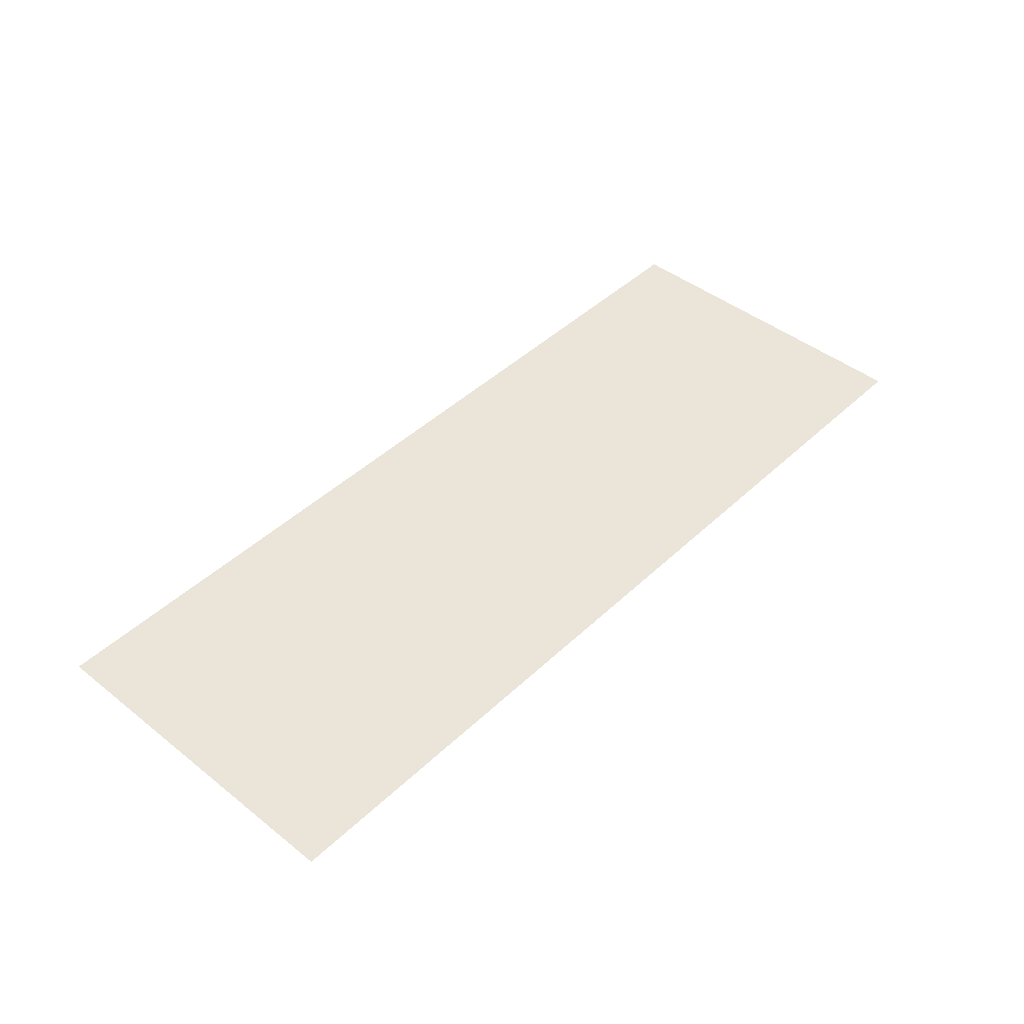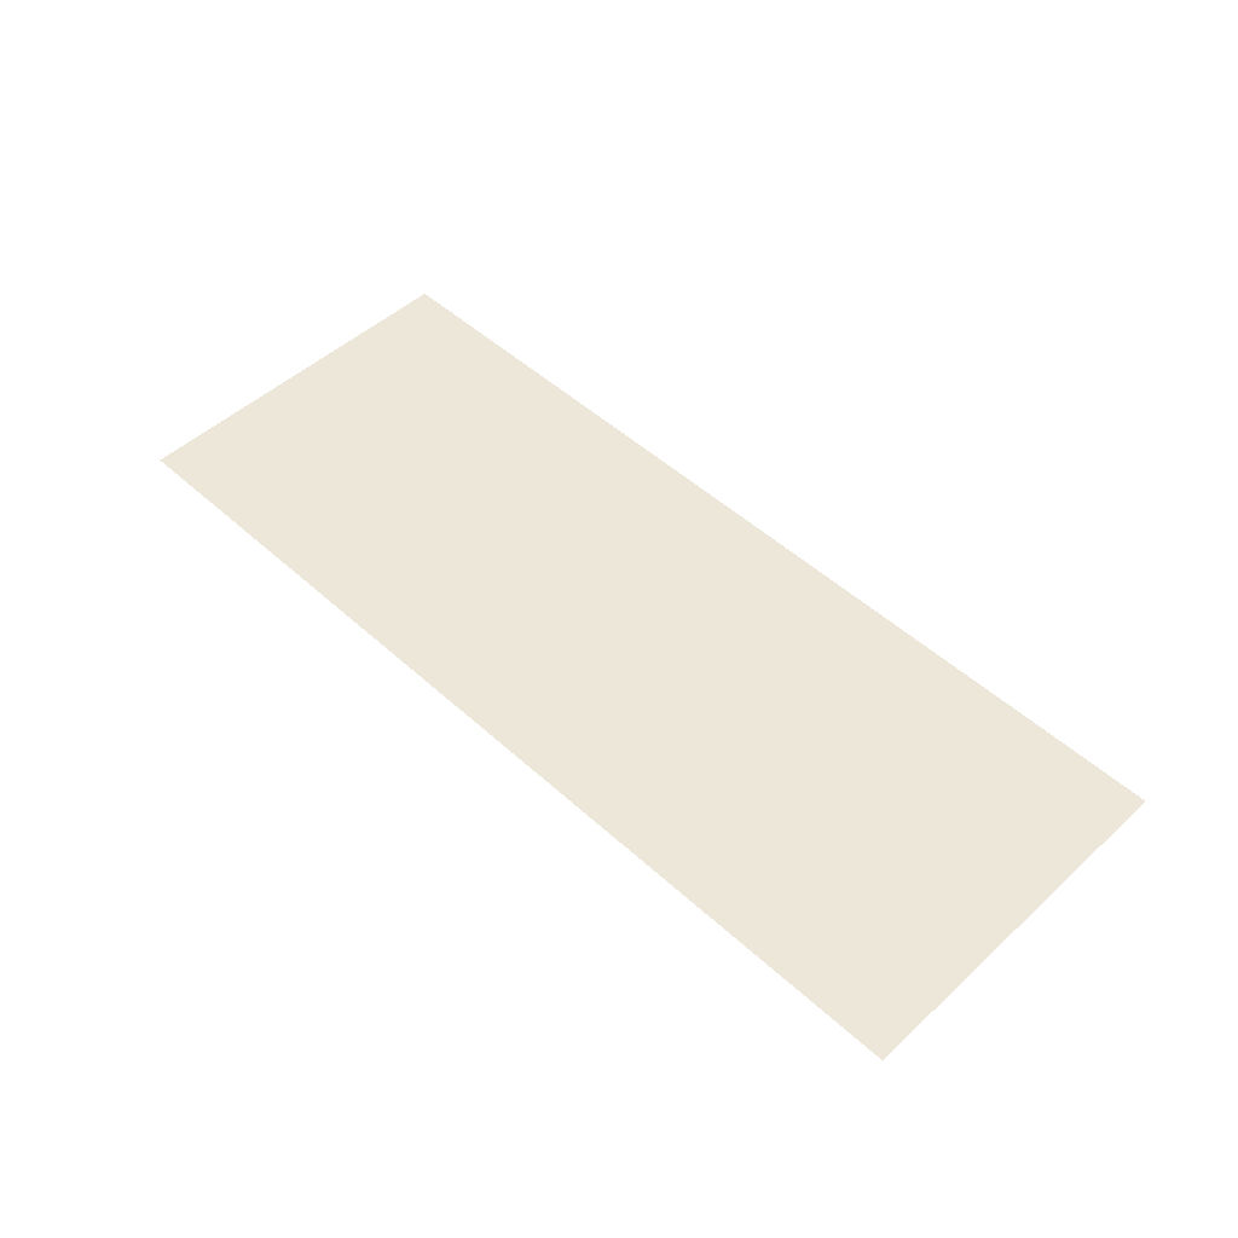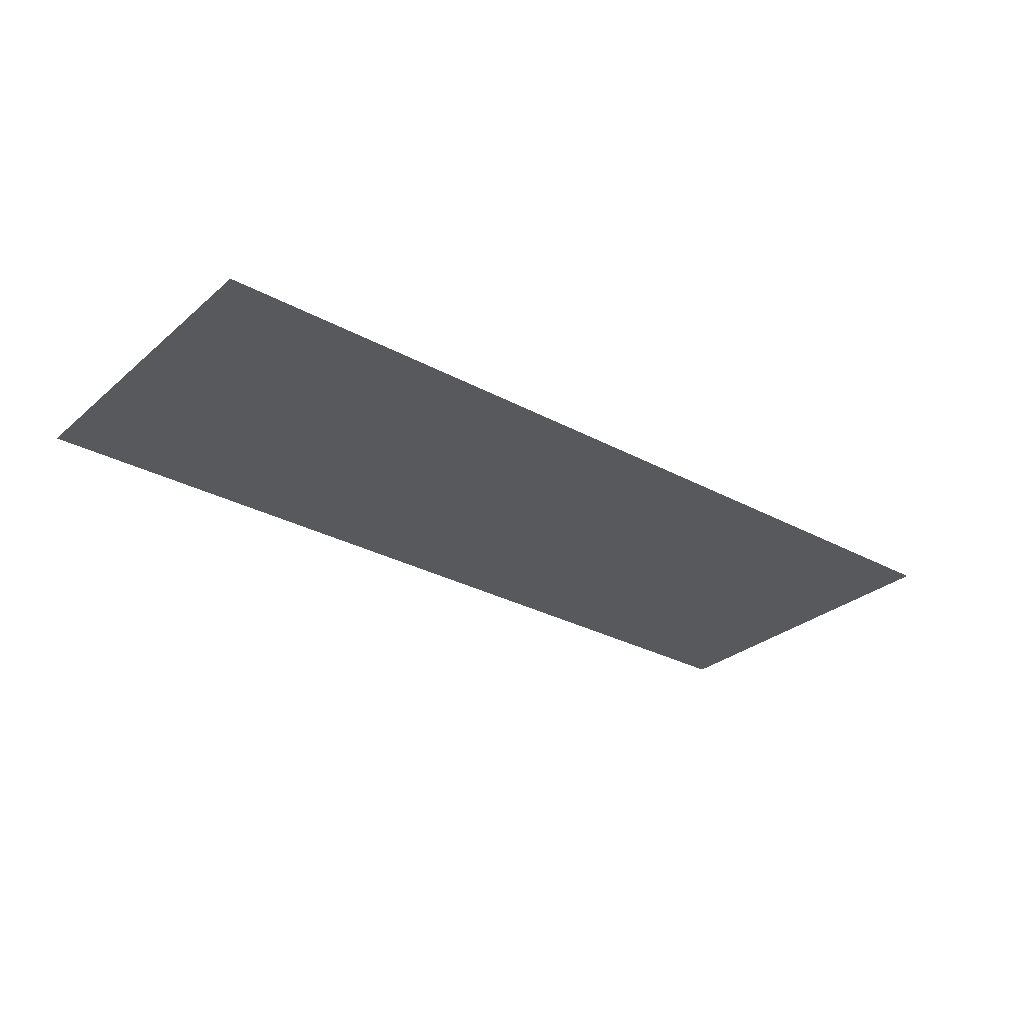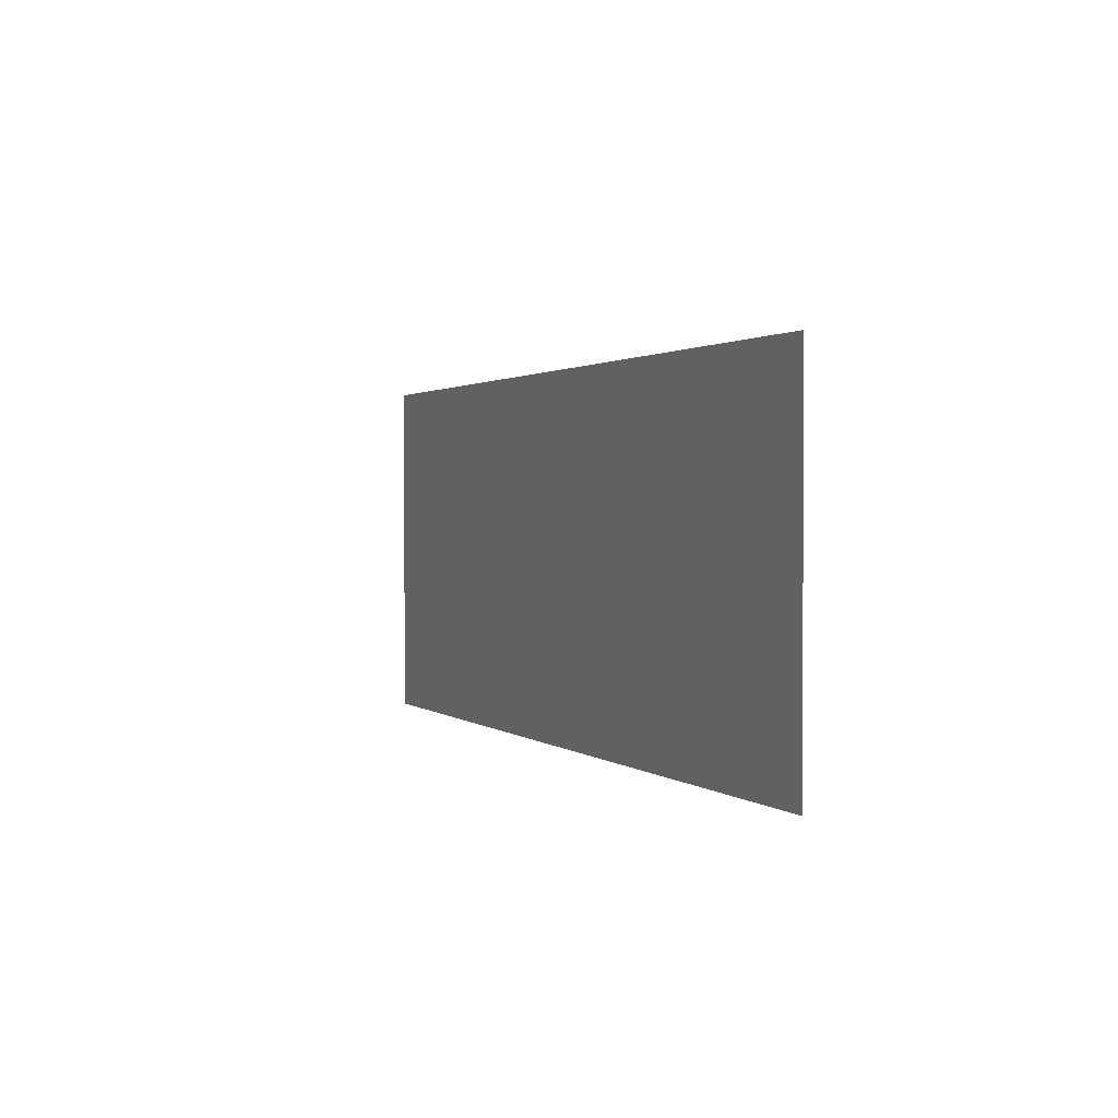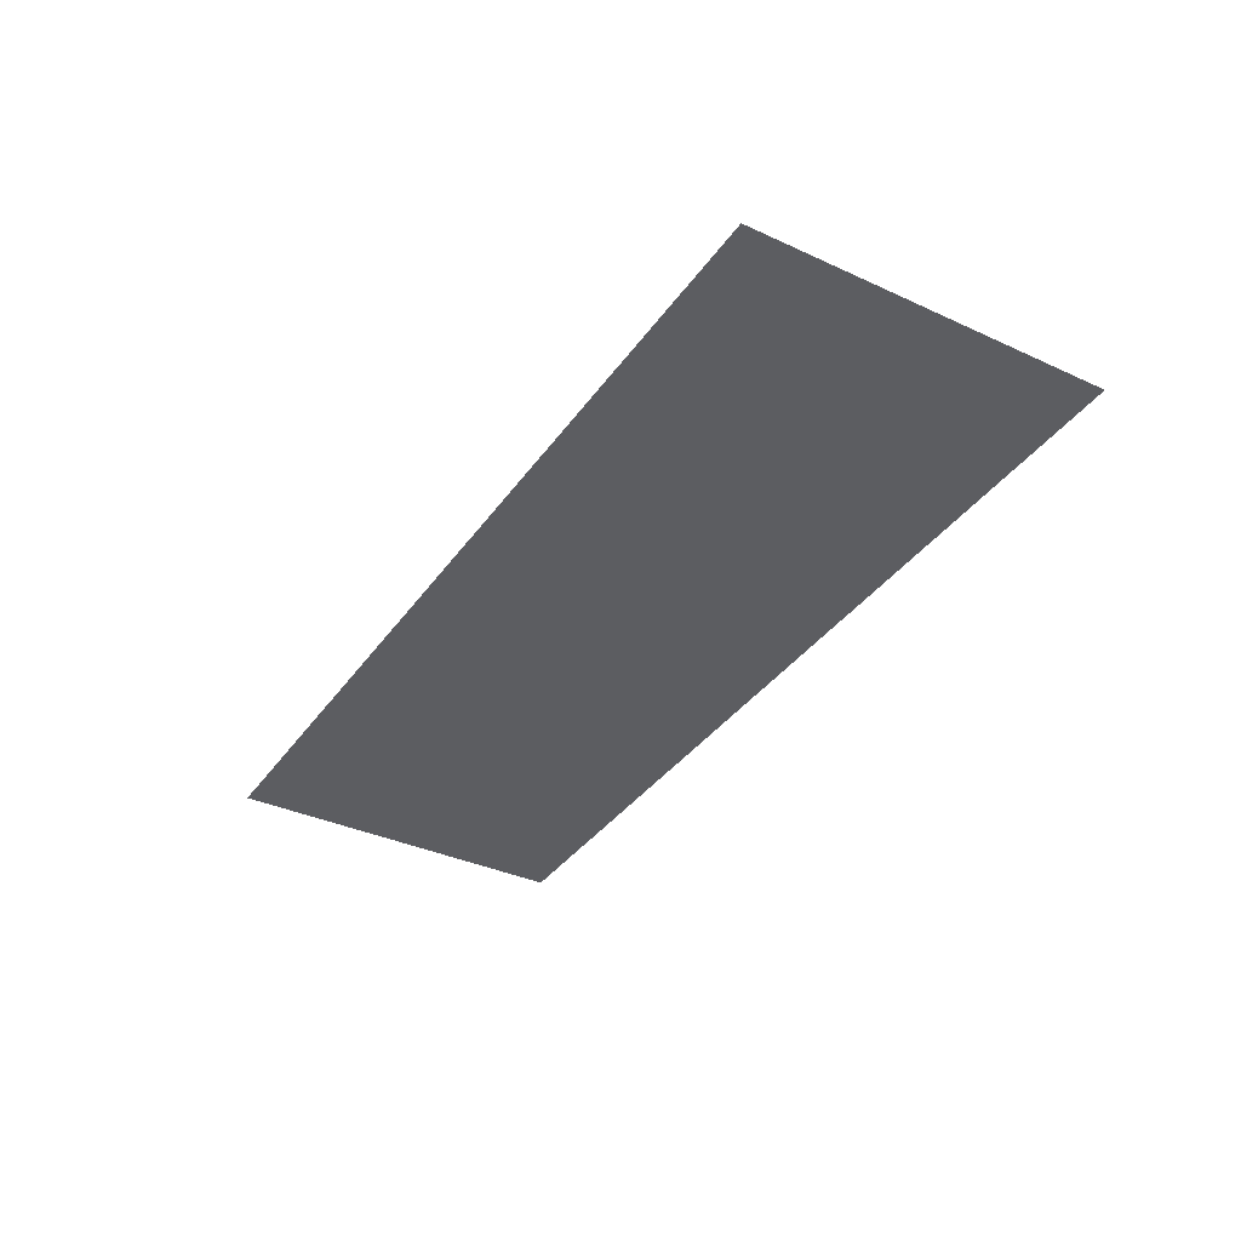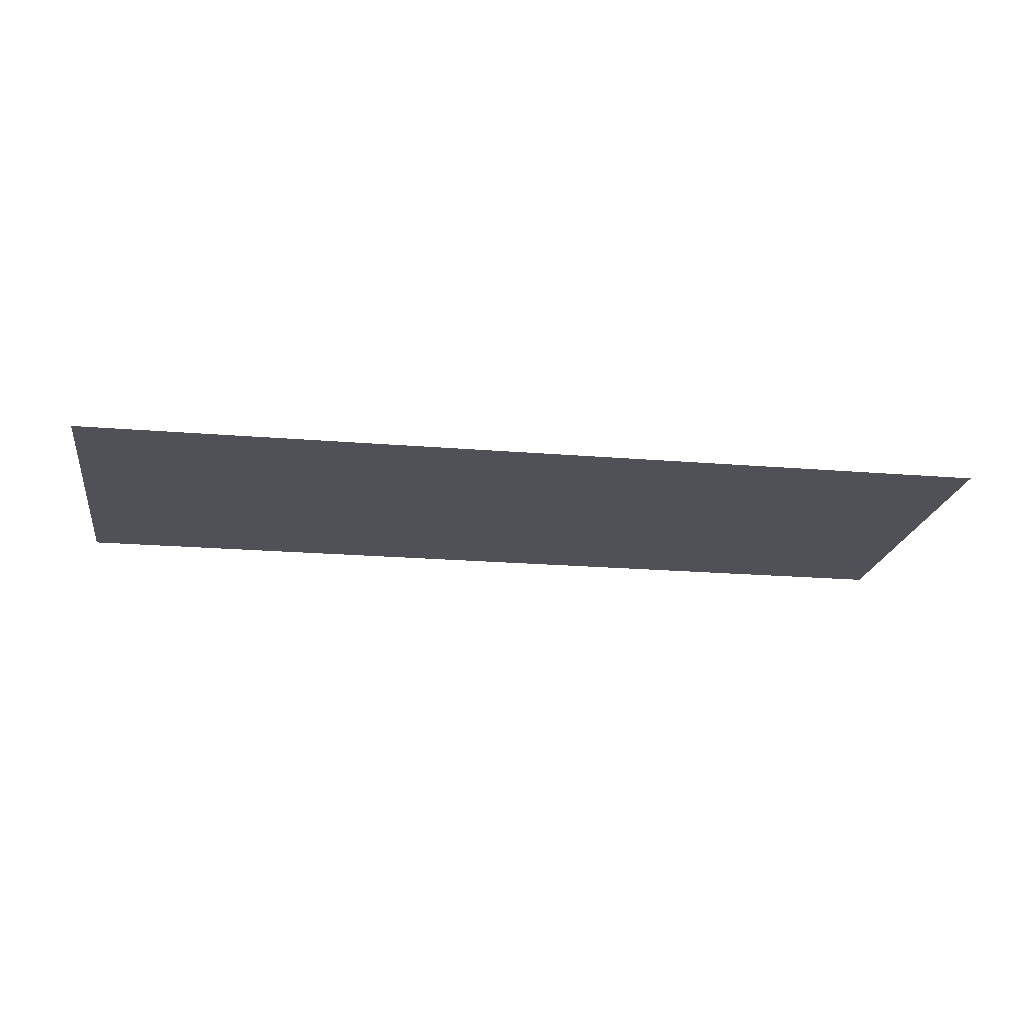
<metadata>
{"format":"obj","ext":"obj","renderer":"f3d","projection":"perspective","resolution":1024,"background":"white","views":[{"elev":44.6,"azim":132.5,"up":"+Z"},{"elev":49.9,"azim":44.9,"up":"+Z"},{"elev":-29.4,"azim":-38.8,"up":"+Z"},{"elev":1.4,"azim":67.9,"up":"+Y"},{"elev":-36.5,"azim":59.2,"up":"+Z"},{"elev":-20.4,"azim":-8.7,"up":"+Z"}]}
</metadata>
<code>
g Bone_Root
v 0.1303 0.05645 0.01515
v 0.1303 -0.0413 0.01515
v -0.1303 -0.0413 0.01515
v -0.1303 0.05645 0.01515
g Bone_Root_0
f 3 2 1
f 4 3 1

</code>
